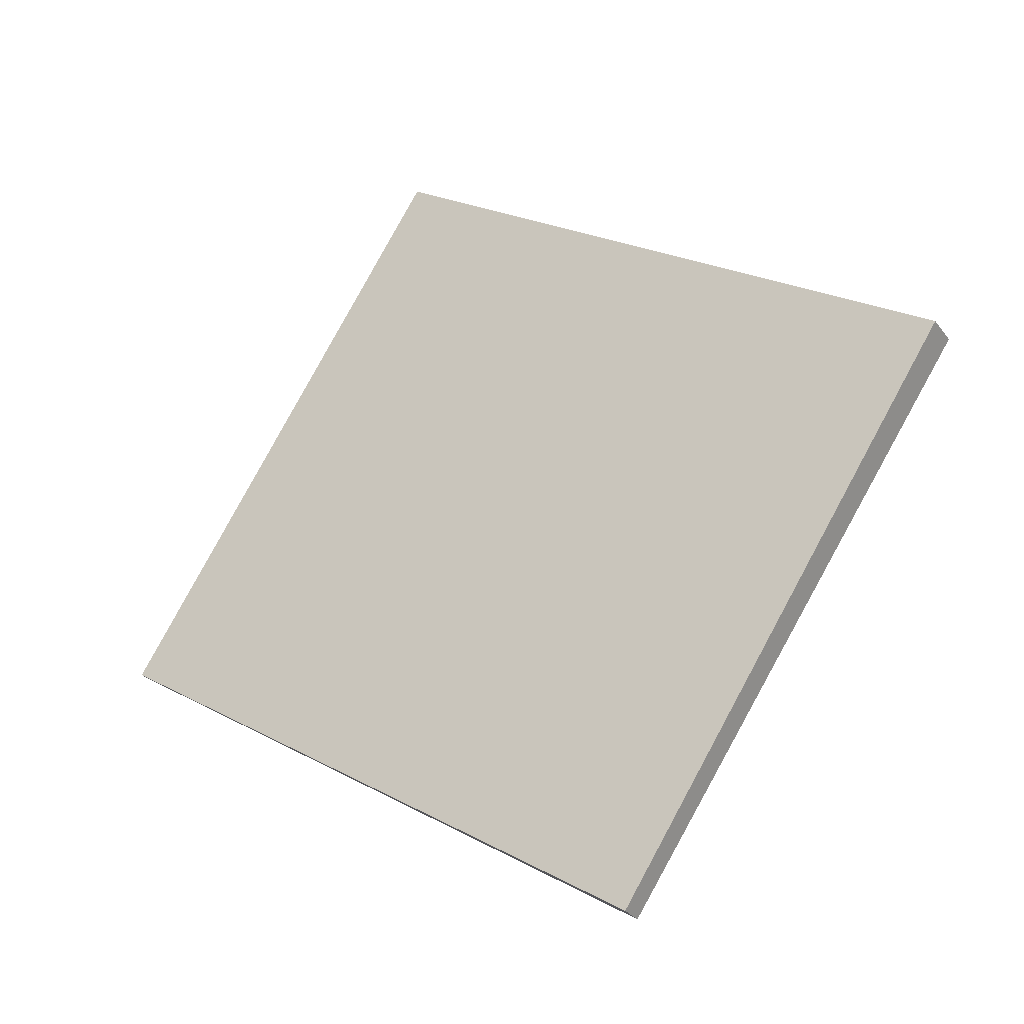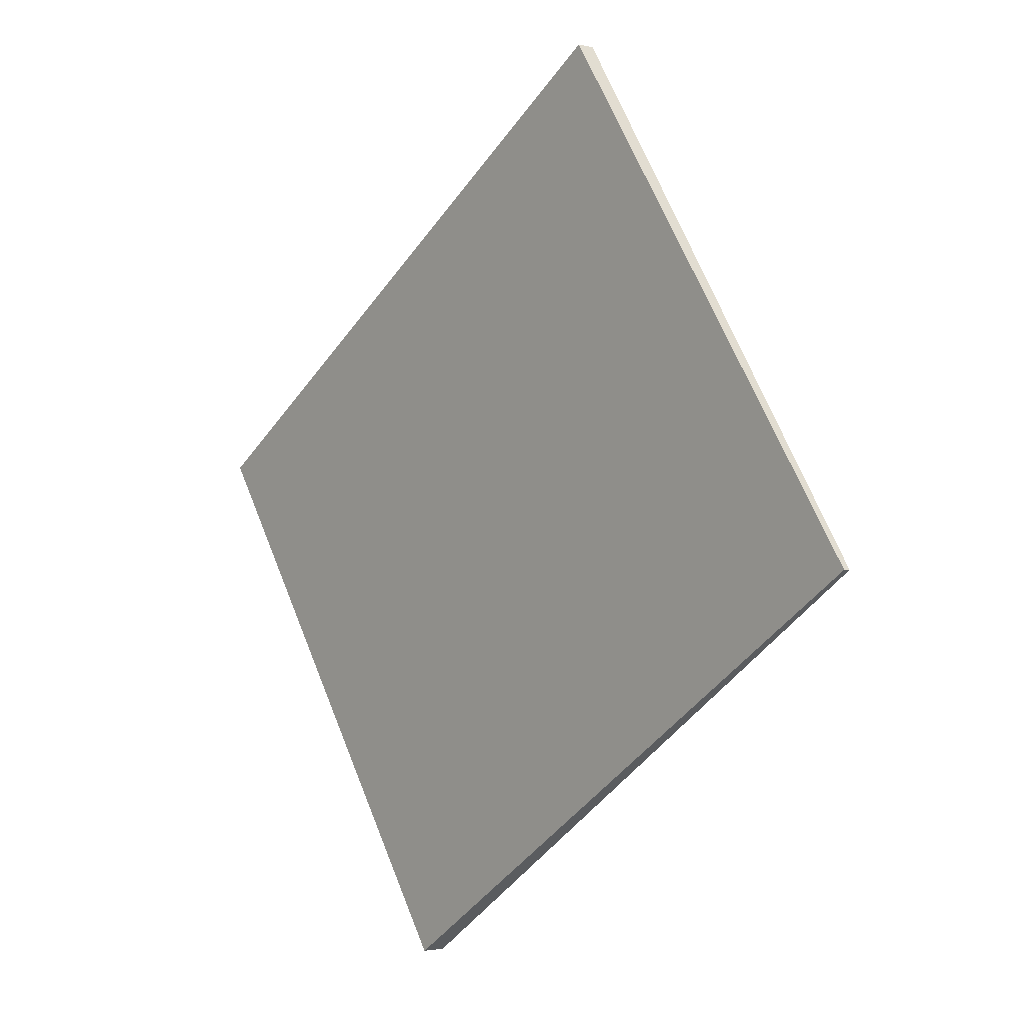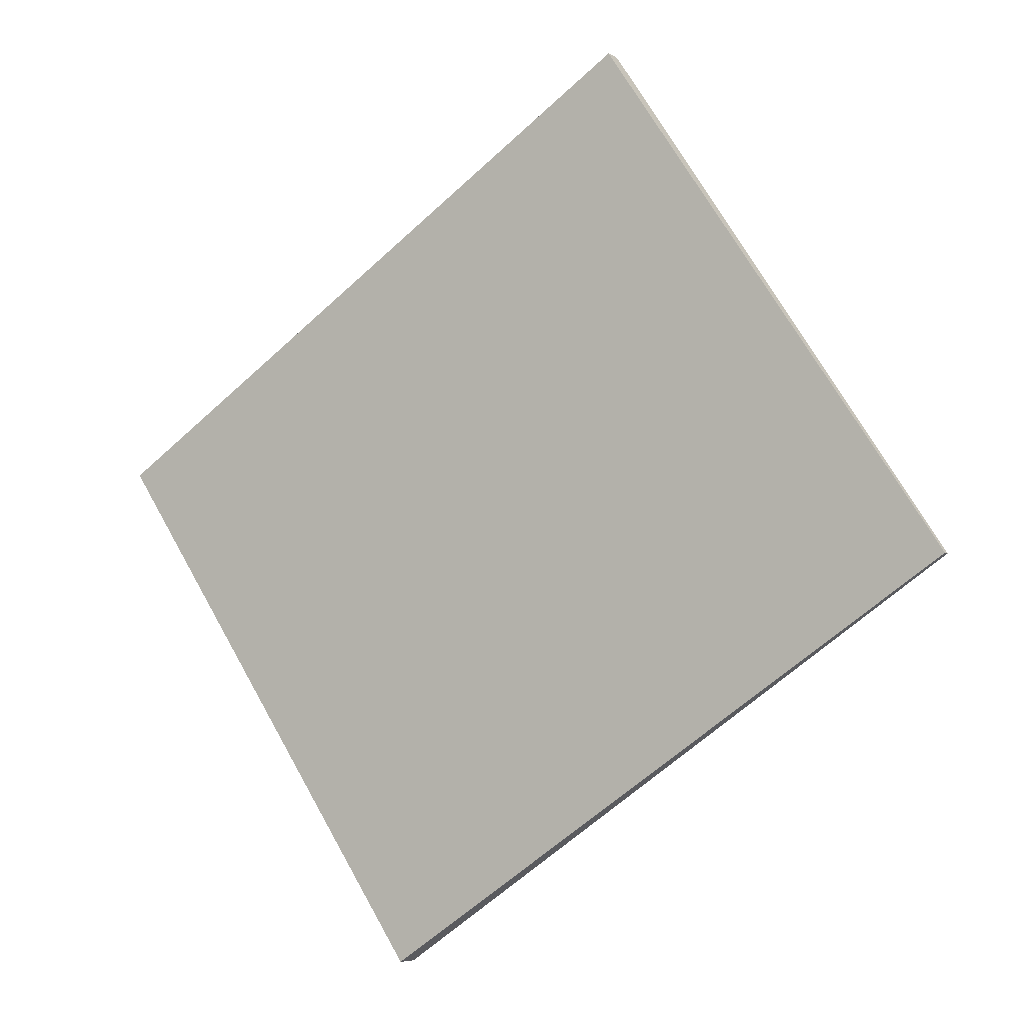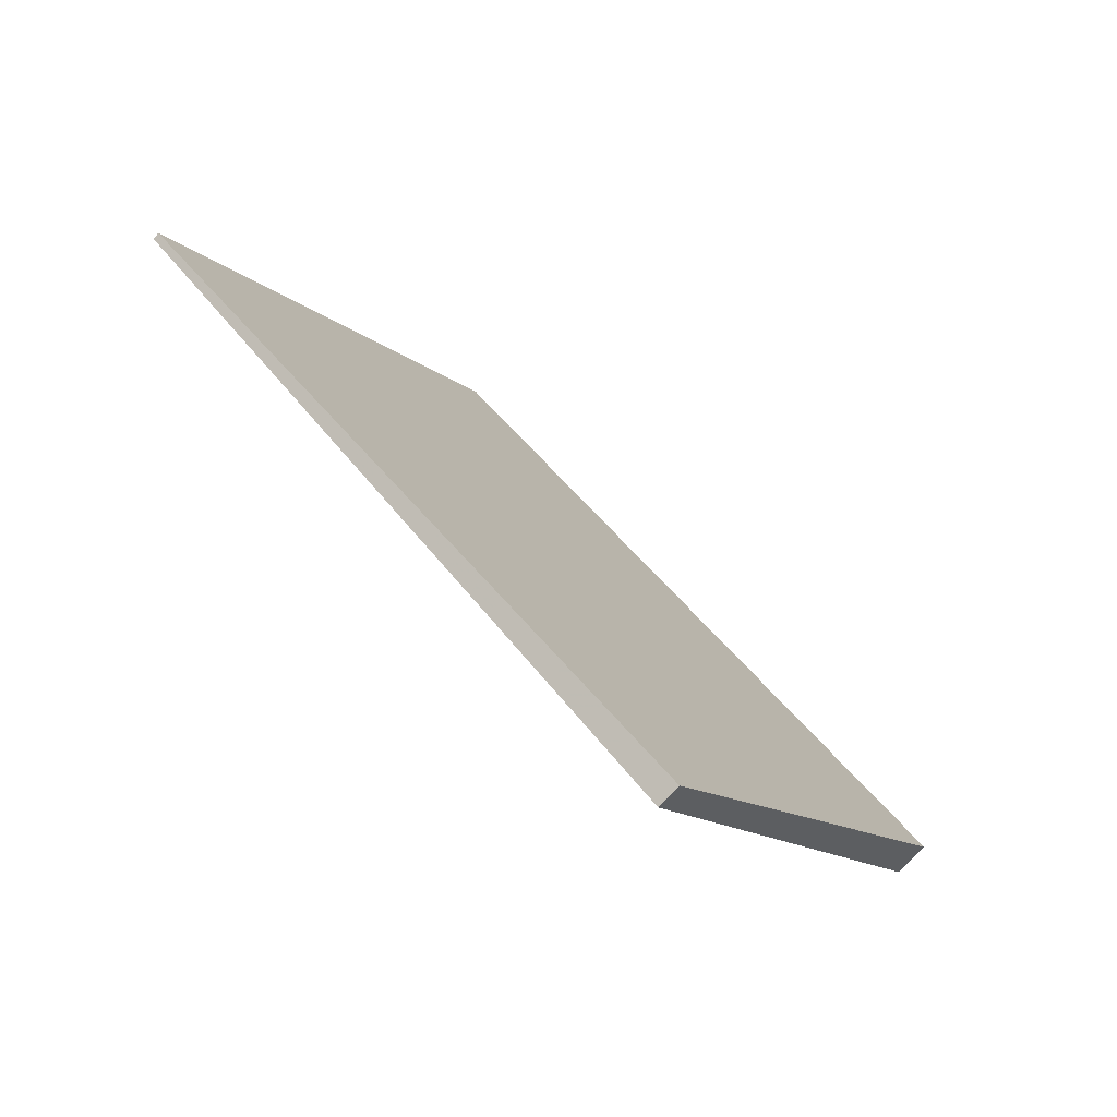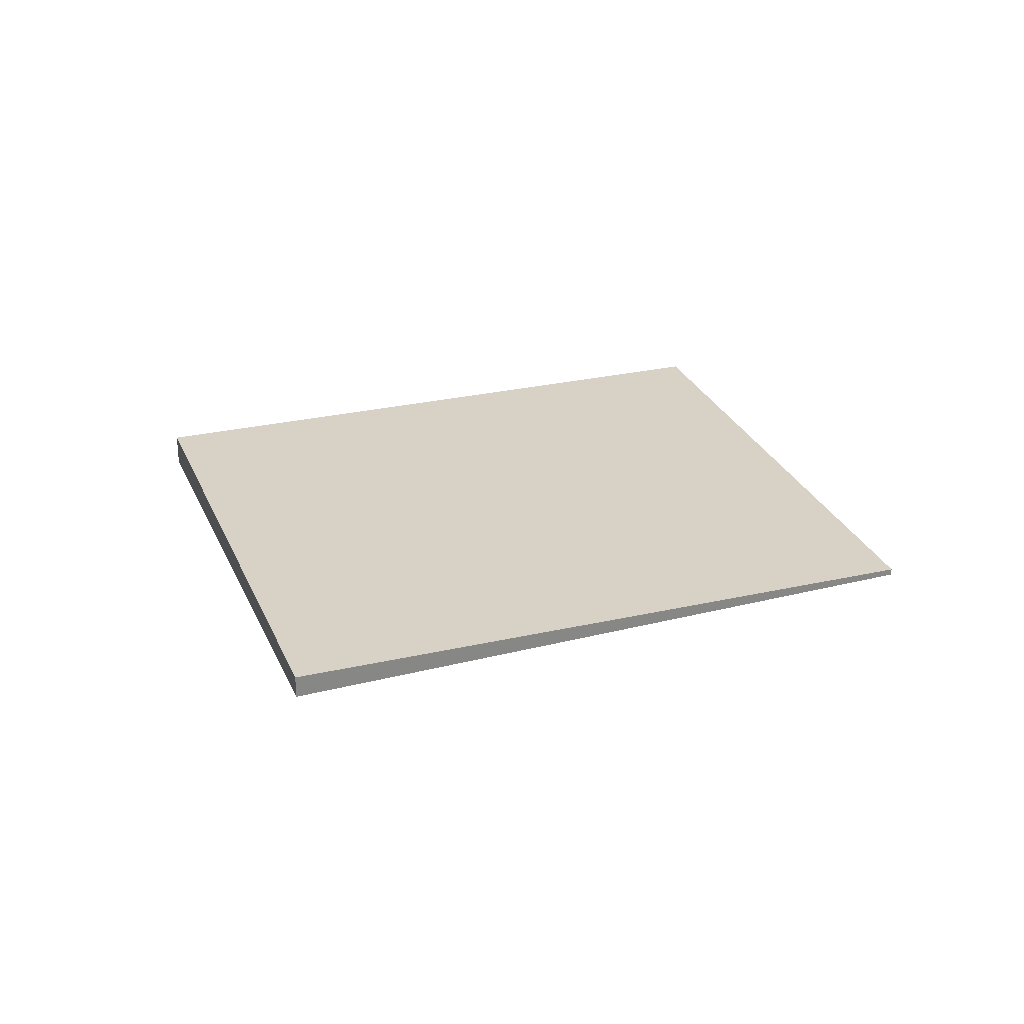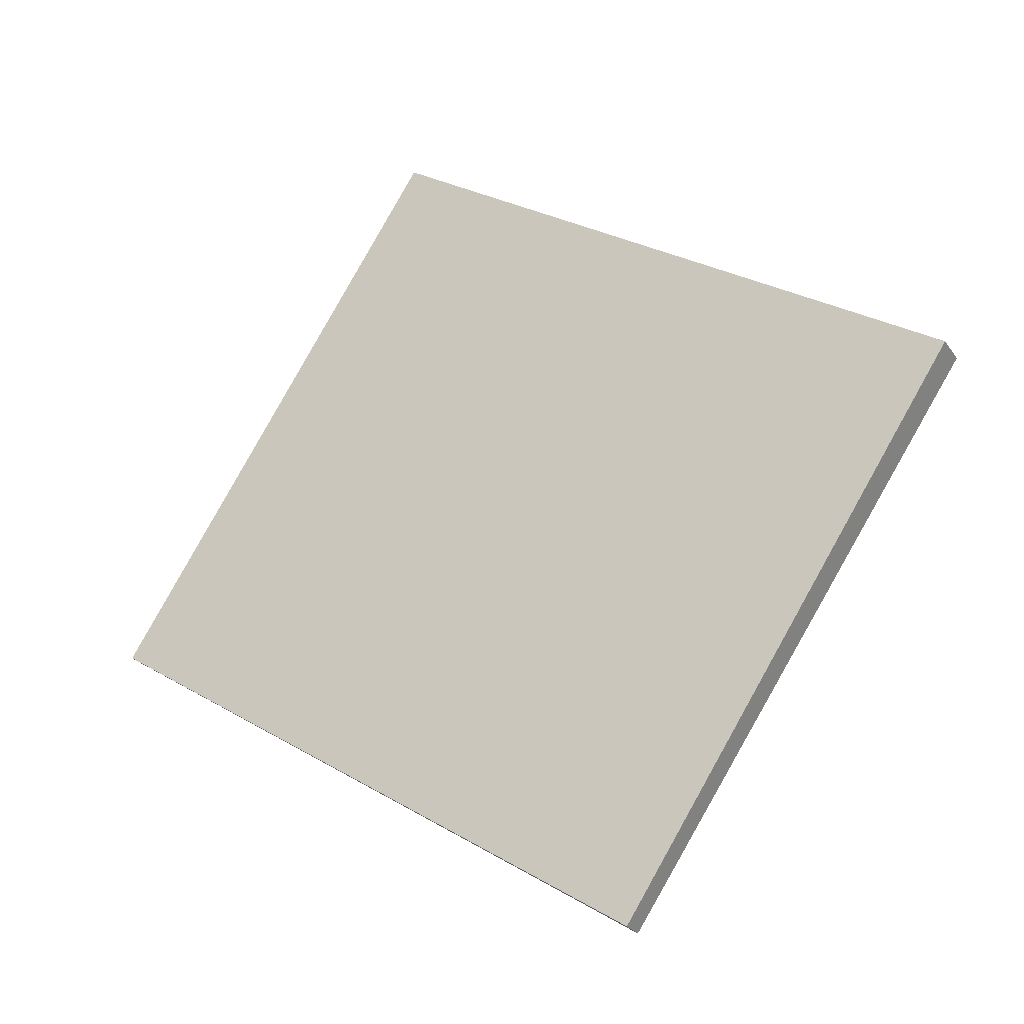
<metadata>
{"format":"obj","ext":"obj","renderer":"f3d","projection":"perspective","resolution":1024,"background":"white","views":[{"elev":-30.3,"azim":-150.3,"up":"+Y"},{"elev":-2.1,"azim":50.1,"up":"+Y"},{"elev":-5.9,"azim":30.7,"up":"+Y"},{"elev":-77.2,"azim":137.5,"up":"+Y"},{"elev":27.6,"azim":14.2,"up":"+Z"},{"elev":-26.9,"azim":-152.7,"up":"+Y"}]}
</metadata>
<code>
v -2249 -1063 -0.06577
v -2248 -1064 -0.02514
v -2250 -1066 -0.08869
v -2251 -1064 -0.1296
v -2248 -1064 -0.02514
v -2249 -1063 -0.06577
v -2249 -1063 1.388e-17
v -2248 -1064 0
v -2250 -1066 -0.08869
v -2248 -1064 -0.02514
v -2248 -1064 0
v -2250 -1066 0
v -2251 -1064 -0.1296
v -2250 -1066 -0.08869
v -2250 -1066 0
v -2251 -1064 0
v -2249 -1063 -0.06577
v -2251 -1064 -0.1296
v -2251 -1064 0
v -2249 -1063 1.388e-17
v -2249 -1063 0
v -2248 -1064 0
v -2250 -1066 0
v -2251 -1064 0
f 2 3 4 1
f 6 7 8 5
f 10 11 12 9
f 14 15 16 13
f 18 19 20 17
f 22 23 24 21

</code>
